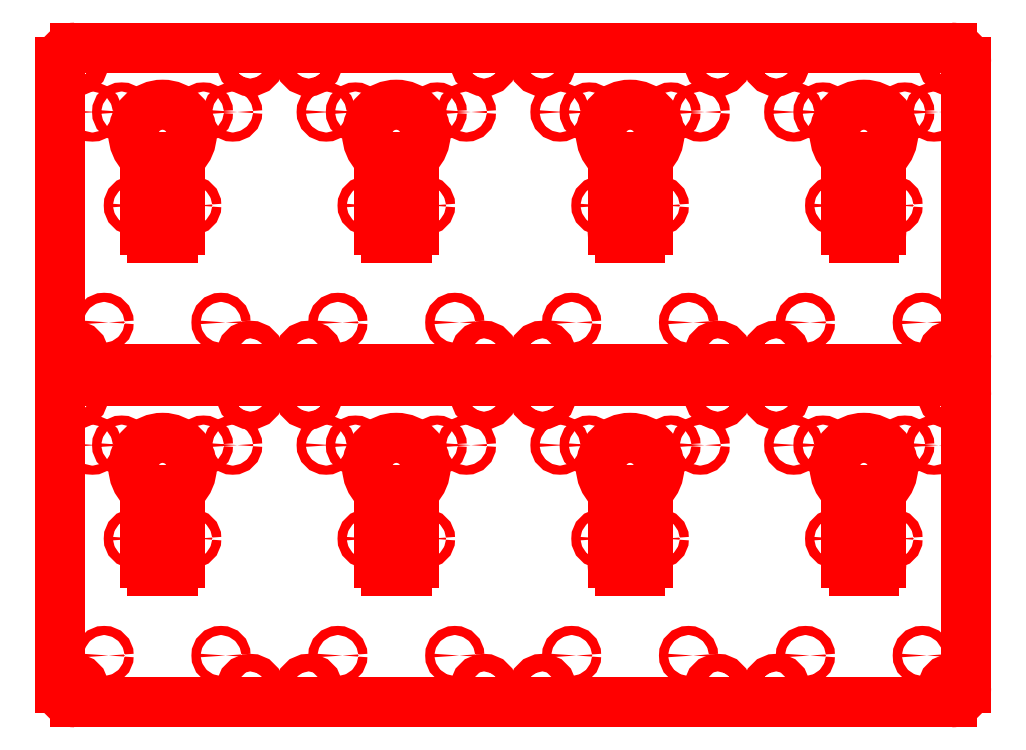
<metadata>
{"format":"dxf","ext":"dxf","renderer":"ezdxf+matplotlib","layout":"modelspace","background":"white","min_lineweight":24,"dpi":150}
</metadata>
<code>
0
SECTION
2
ENTITIES
0
ARC
8
0
10
5.825
20
8.625
30
0
40
0.125
50
180
51
270
0
ARC
8
0
10
6.175
20
8.625
30
0
40
0.125
50
270
51
360
0
LINE
8
0
10
6.175
20
8.5
30
0
11
5.825
21
8.5
31
0
0
LINE
8
0
10
7.5
20
6.25
30
0
11
4.5
21
6.25
31
0
0
LINE
8
0
10
4.5
20
11.75
30
0
11
7.5
21
11.75
31
0
0
CIRCLE
8
0
10
5
20
7.05
30
0
40
0.078
0
CIRCLE
8
0
10
7
20
7.05
30
0
40
0.078
0
CIRCLE
8
0
10
7.5
20
11.5
30
0
40
0.15
0
CIRCLE
8
0
10
7.2
20
10.65
30
0
40
0.078
0
CIRCLE
8
0
10
4.5
20
11.5
30
0
40
0.15
0
CIRCLE
8
0
10
4.5
20
6.5
30
0
40
0.15
0
CIRCLE
8
0
10
4.8
20
10.65
30
0
40
0.078
0
CIRCLE
8
0
10
7.5
20
6.5
30
0
40
0.15
0
CIRCLE
8
0
10
5.5
20
9.05
30
0
40
0.078
0
CIRCLE
8
0
10
6.5
20
9.05
30
0
40
0.078
0
CIRCLE
8
0
10
6
20
10.27
30
0
40
0.5
0
CIRCLE
8
0
10
6.7
20
10.65
30
0
40
0.078
0
CIRCLE
8
0
10
5.3
20
10.65
30
0
40
0.078
0
LINE
8
0
10
5.7
20
8.625
30
0
11
5.7
21
9.875
31
0
0
LINE
8
0
10
6.3
20
9.875
30
0
11
6.3
21
8.625
31
0
0
ARC
8
0
10
9.825
20
8.625
30
0
40
0.125
50
180
51
270
0
ARC
8
0
10
10.17
20
8.625
30
0
40
0.125
50
270
51
360
0
LINE
8
0
10
10.17
20
8.5
30
0
11
9.825
21
8.5
31
0
0
LINE
8
0
10
11.5
20
6.25
30
0
11
8.5
21
6.25
31
0
0
LINE
8
0
10
8.5
20
11.75
30
0
11
11.5
21
11.75
31
0
0
CIRCLE
8
0
10
9
20
7.05
30
0
40
0.078
0
CIRCLE
8
0
10
11
20
7.05
30
0
40
0.078
0
CIRCLE
8
0
10
11.5
20
11.5
30
0
40
0.15
0
CIRCLE
8
0
10
11.2
20
10.65
30
0
40
0.078
0
CIRCLE
8
0
10
8.5
20
11.5
30
0
40
0.15
0
CIRCLE
8
0
10
8.5
20
6.5
30
0
40
0.15
0
CIRCLE
8
0
10
8.8
20
10.65
30
0
40
0.078
0
CIRCLE
8
0
10
11.5
20
6.5
30
0
40
0.15
0
CIRCLE
8
0
10
9.5
20
9.05
30
0
40
0.078
0
CIRCLE
8
0
10
10.5
20
9.05
30
0
40
0.078
0
CIRCLE
8
0
10
10
20
10.27
30
0
40
0.5
0
CIRCLE
8
0
10
10.7
20
10.65
30
0
40
0.078
0
CIRCLE
8
0
10
9.3
20
10.65
30
0
40
0.078
0
LINE
8
0
10
9.7
20
8.625
30
0
11
9.7
21
9.875
31
0
0
LINE
8
0
10
10.3
20
9.875
30
0
11
10.3
21
8.625
31
0
0
LINE
8
0
10
7.5
20
6.25
30
0
11
8.5
21
6.25
31
0
0
LINE
8
0
10
8.5
20
6.25
30
0
11
8.5
21
6.25
31
0
0
LINE
8
0
10
7.5
20
11.75
30
0
11
8.5
21
11.75
31
0
0
LINE
8
0
10
8.5
20
11.75
30
0
11
8.5
21
11.75
31
0
0
ARC
8
0
10
1.825
20
8.625
30
0
40
0.125
50
180
51
270
0
ARC
8
0
10
2.175
20
8.625
30
0
40
0.125
50
270
51
360
0
LINE
8
0
10
2.175
20
8.5
30
0
11
1.825
21
8.5
31
0
0
LINE
8
0
10
0.25
20
6.5
30
0
11
0.25
21
11.5
31
0
0
ARC
8
0
10
0.5
20
6.5
30
0
40
0.25
50
180
51
270
0
ARC
8
0
10
0.5
20
11.5
30
0
40
0.25
50
90
51
180
0
LINE
8
0
10
3.5
20
6.25
30
0
11
0.5
21
6.25
31
0
0
LINE
8
0
10
0.5
20
11.75
30
0
11
3.5
21
11.75
31
0
0
CIRCLE
8
0
10
1
20
7.05
30
0
40
0.078
0
CIRCLE
8
0
10
3
20
7.05
30
0
40
0.078
0
CIRCLE
8
0
10
3.5
20
11.5
30
0
40
0.15
0
CIRCLE
8
0
10
3.2
20
10.65
30
0
40
0.078
0
CIRCLE
8
0
10
0.5
20
11.5
30
0
40
0.15
0
CIRCLE
8
0
10
0.5
20
6.5
30
0
40
0.15
0
CIRCLE
8
0
10
0.8
20
10.65
30
0
40
0.078
0
CIRCLE
8
0
10
3.5
20
6.5
30
0
40
0.15
0
CIRCLE
8
0
10
1.5
20
9.05
30
0
40
0.078
0
CIRCLE
8
0
10
2.5
20
9.05
30
0
40
0.078
0
CIRCLE
8
0
10
2
20
10.27
30
0
40
0.5
0
CIRCLE
8
0
10
2.7
20
10.65
30
0
40
0.078
0
CIRCLE
8
0
10
1.3
20
10.65
30
0
40
0.078
0
LINE
8
0
10
1.7
20
8.625
30
0
11
1.7
21
9.875
31
0
0
LINE
8
0
10
2.3
20
9.875
30
0
11
2.3
21
8.625
31
0
0
ARC
8
0
10
13.83
20
8.625
30
0
40
0.125
50
180
51
270
0
ARC
8
0
10
14.17
20
8.625
30
0
40
0.125
50
270
51
360
0
LINE
8
0
10
14.17
20
8.5
30
0
11
13.83
21
8.5
31
0
0
LINE
8
0
10
15.5
20
6.25
30
0
11
12.5
21
6.25
31
0
0
LINE
8
0
10
12.5
20
11.75
30
0
11
15.5
21
11.75
31
0
0
ARC
8
0
10
15.5
20
6.5
30
0
40
0.25
50
270
51
360
0
ARC
8
0
10
15.5
20
11.5
30
0
40
0.25
50
360
51
90
0
LINE
8
0
10
15.75
20
11.5
30
0
11
15.75
21
6.5
31
0
0
CIRCLE
8
0
10
13
20
7.05
30
0
40
0.078
0
CIRCLE
8
0
10
15
20
7.05
30
0
40
0.078
0
CIRCLE
8
0
10
15.5
20
11.5
30
0
40
0.15
0
CIRCLE
8
0
10
15.2
20
10.65
30
0
40
0.078
0
CIRCLE
8
0
10
12.5
20
11.5
30
0
40
0.15
0
CIRCLE
8
0
10
12.5
20
6.5
30
0
40
0.15
0
CIRCLE
8
0
10
12.8
20
10.65
30
0
40
0.078
0
CIRCLE
8
0
10
15.5
20
6.5
30
0
40
0.15
0
CIRCLE
8
0
10
13.5
20
9.05
30
0
40
0.078
0
CIRCLE
8
0
10
14.5
20
9.05
30
0
40
0.078
0
CIRCLE
8
0
10
14
20
10.27
30
0
40
0.5
0
CIRCLE
8
0
10
14.7
20
10.65
30
0
40
0.078
0
CIRCLE
8
0
10
13.3
20
10.65
30
0
40
0.078
0
LINE
8
0
10
13.7
20
8.625
30
0
11
13.7
21
9.875
31
0
0
LINE
8
0
10
14.3
20
9.875
30
0
11
14.3
21
8.625
31
0
0
LINE
8
0
10
3.5
20
6.25
30
0
11
4.5
21
6.25
31
0
0
LINE
8
0
10
3.5
20
11.75
30
0
11
4.5
21
11.75
31
0
0
LINE
8
0
10
11.5
20
6.25
30
0
11
12.5
21
6.25
31
0
0
LINE
8
0
10
11.5
20
11.75
30
0
11
12.5
21
11.75
31
0
0
ARC
8
0
10
5.825
20
2.925
30
0
40
0.125
50
180
51
270
0
ARC
8
0
10
6.175
20
2.925
30
0
40
0.125
50
270
51
360
0
LINE
8
0
10
6.175
20
2.8
30
0
11
5.825
21
2.8
31
0
0
LINE
8
0
10
7.5
20
0.55
30
0
11
4.5
21
0.55
31
0
0
LINE
8
0
10
4.5
20
6.05
30
0
11
7.5
21
6.05
31
0
0
CIRCLE
8
0
10
5
20
1.35
30
0
40
0.078
0
CIRCLE
8
0
10
7
20
1.35
30
0
40
0.078
0
CIRCLE
8
0
10
7.5
20
5.8
30
0
40
0.15
0
CIRCLE
8
0
10
7.2
20
4.95
30
0
40
0.078
0
CIRCLE
8
0
10
4.5
20
5.8
30
0
40
0.15
0
CIRCLE
8
0
10
4.5
20
0.8
30
0
40
0.15
0
CIRCLE
8
0
10
4.8
20
4.95
30
0
40
0.078
0
CIRCLE
8
0
10
7.5
20
0.8
30
0
40
0.15
0
CIRCLE
8
0
10
5.5
20
3.35
30
0
40
0.078
0
CIRCLE
8
0
10
6.5
20
3.35
30
0
40
0.078
0
CIRCLE
8
0
10
6
20
4.575
30
0
40
0.5
0
CIRCLE
8
0
10
6.7
20
4.95
30
0
40
0.078
0
CIRCLE
8
0
10
5.3
20
4.95
30
0
40
0.078
0
LINE
8
0
10
5.7
20
2.925
30
0
11
5.7
21
4.175
31
0
0
LINE
8
0
10
6.3
20
4.175
30
0
11
6.3
21
2.925
31
0
0
ARC
8
0
10
9.825
20
2.925
30
0
40
0.125
50
180
51
270
0
ARC
8
0
10
10.17
20
2.925
30
0
40
0.125
50
270
51
360
0
LINE
8
0
10
10.17
20
2.8
30
0
11
9.825
21
2.8
31
0
0
LINE
8
0
10
11.5
20
0.55
30
0
11
8.5
21
0.55
31
0
0
LINE
8
0
10
8.5
20
6.05
30
0
11
11.5
21
6.05
31
0
0
CIRCLE
8
0
10
9
20
1.35
30
0
40
0.078
0
CIRCLE
8
0
10
11
20
1.35
30
0
40
0.078
0
CIRCLE
8
0
10
11.5
20
5.8
30
0
40
0.15
0
CIRCLE
8
0
10
11.2
20
4.95
30
0
40
0.078
0
CIRCLE
8
0
10
8.5
20
5.8
30
0
40
0.15
0
CIRCLE
8
0
10
8.5
20
0.8
30
0
40
0.15
0
CIRCLE
8
0
10
8.8
20
4.95
30
0
40
0.078
0
CIRCLE
8
0
10
11.5
20
0.8
30
0
40
0.15
0
CIRCLE
8
0
10
9.5
20
3.35
30
0
40
0.078
0
CIRCLE
8
0
10
10.5
20
3.35
30
0
40
0.078
0
CIRCLE
8
0
10
10
20
4.575
30
0
40
0.5
0
CIRCLE
8
0
10
10.7
20
4.95
30
0
40
0.078
0
CIRCLE
8
0
10
9.3
20
4.95
30
0
40
0.078
0
LINE
8
0
10
9.7
20
2.925
30
0
11
9.7
21
4.175
31
0
0
LINE
8
0
10
10.3
20
4.175
30
0
11
10.3
21
2.925
31
0
0
LINE
8
0
10
7.5
20
0.55
30
0
11
8.5
21
0.55
31
0
0
LINE
8
0
10
8.5
20
0.55
30
0
11
8.5
21
0.55
31
0
0
LINE
8
0
10
7.5
20
6.05
30
0
11
8.5
21
6.05
31
0
0
LINE
8
0
10
8.5
20
6.05
30
0
11
8.5
21
6.05
31
0
0
ARC
8
0
10
1.825
20
2.925
30
0
40
0.125
50
180
51
270
0
ARC
8
0
10
2.175
20
2.925
30
0
40
0.125
50
270
51
360
0
LINE
8
0
10
2.175
20
2.8
30
0
11
1.825
21
2.8
31
0
0
LINE
8
0
10
0.25
20
0.8
30
0
11
0.25
21
5.8
31
0
0
ARC
8
0
10
0.5
20
0.8
30
0
40
0.25
50
180
51
270
0
ARC
8
0
10
0.5
20
5.8
30
0
40
0.25
50
90
51
180
0
LINE
8
0
10
3.5
20
0.55
30
0
11
0.5
21
0.55
31
0
0
LINE
8
0
10
0.5
20
6.05
30
0
11
3.5
21
6.05
31
0
0
CIRCLE
8
0
10
1
20
1.35
30
0
40
0.078
0
CIRCLE
8
0
10
3
20
1.35
30
0
40
0.078
0
CIRCLE
8
0
10
3.5
20
5.8
30
0
40
0.15
0
CIRCLE
8
0
10
3.2
20
4.95
30
0
40
0.078
0
CIRCLE
8
0
10
0.5
20
5.8
30
0
40
0.15
0
CIRCLE
8
0
10
0.5
20
0.8
30
0
40
0.15
0
CIRCLE
8
0
10
0.8
20
4.95
30
0
40
0.078
0
CIRCLE
8
0
10
3.5
20
0.8
30
0
40
0.15
0
CIRCLE
8
0
10
1.5
20
3.35
30
0
40
0.078
0
CIRCLE
8
0
10
2.5
20
3.35
30
0
40
0.078
0
CIRCLE
8
0
10
2
20
4.575
30
0
40
0.5
0
CIRCLE
8
0
10
2.7
20
4.95
30
0
40
0.078
0
CIRCLE
8
0
10
1.3
20
4.95
30
0
40
0.078
0
LINE
8
0
10
1.7
20
2.925
30
0
11
1.7
21
4.175
31
0
0
LINE
8
0
10
2.3
20
4.175
30
0
11
2.3
21
2.925
31
0
0
ARC
8
0
10
13.83
20
2.925
30
0
40
0.125
50
180
51
270
0
ARC
8
0
10
14.17
20
2.925
30
0
40
0.125
50
270
51
360
0
LINE
8
0
10
14.17
20
2.8
30
0
11
13.83
21
2.8
31
0
0
LINE
8
0
10
15.5
20
0.55
30
0
11
12.5
21
0.55
31
0
0
LINE
8
0
10
12.5
20
6.05
30
0
11
15.5
21
6.05
31
0
0
ARC
8
0
10
15.5
20
0.8
30
0
40
0.25
50
270
51
360
0
ARC
8
0
10
15.5
20
5.8
30
0
40
0.25
50
360
51
90
0
LINE
8
0
10
15.75
20
5.8
30
0
11
15.75
21
0.8
31
0
0
CIRCLE
8
0
10
13
20
1.35
30
0
40
0.078
0
CIRCLE
8
0
10
15
20
1.35
30
0
40
0.078
0
CIRCLE
8
0
10
15.5
20
5.8
30
0
40
0.15
0
CIRCLE
8
0
10
15.2
20
4.95
30
0
40
0.078
0
CIRCLE
8
0
10
12.5
20
5.8
30
0
40
0.15
0
CIRCLE
8
0
10
12.5
20
0.8
30
0
40
0.15
0
CIRCLE
8
0
10
12.8
20
4.95
30
0
40
0.078
0
CIRCLE
8
0
10
15.5
20
0.8
30
0
40
0.15
0
CIRCLE
8
0
10
13.5
20
3.35
30
0
40
0.078
0
CIRCLE
8
0
10
14.5
20
3.35
30
0
40
0.078
0
CIRCLE
8
0
10
14
20
4.575
30
0
40
0.5
0
CIRCLE
8
0
10
14.7
20
4.95
30
0
40
0.078
0
CIRCLE
8
0
10
13.3
20
4.95
30
0
40
0.078
0
LINE
8
0
10
13.7
20
2.925
30
0
11
13.7
21
4.175
31
0
0
LINE
8
0
10
14.3
20
4.175
30
0
11
14.3
21
2.925
31
0
0
LINE
8
0
10
3.5
20
0.55
30
0
11
4.5
21
0.55
31
0
0
LINE
8
0
10
3.5
20
6.05
30
0
11
4.5
21
6.05
31
0
0
LINE
8
0
10
11.5
20
0.55
30
0
11
12.5
21
0.55
31
0
0
LINE
8
0
10
11.5
20
6.05
30
0
11
12.5
21
6.05
31
0
0
ENDSEC
0
EOF

</code>
